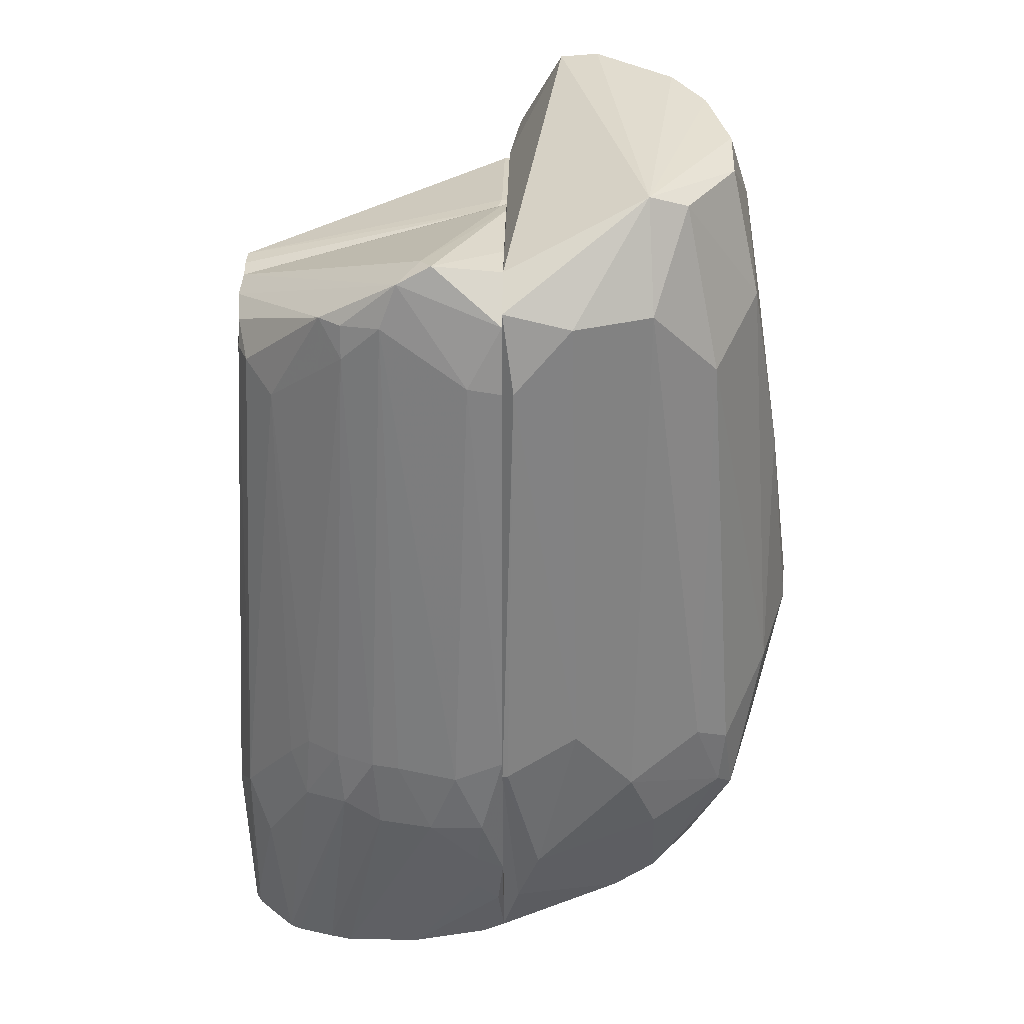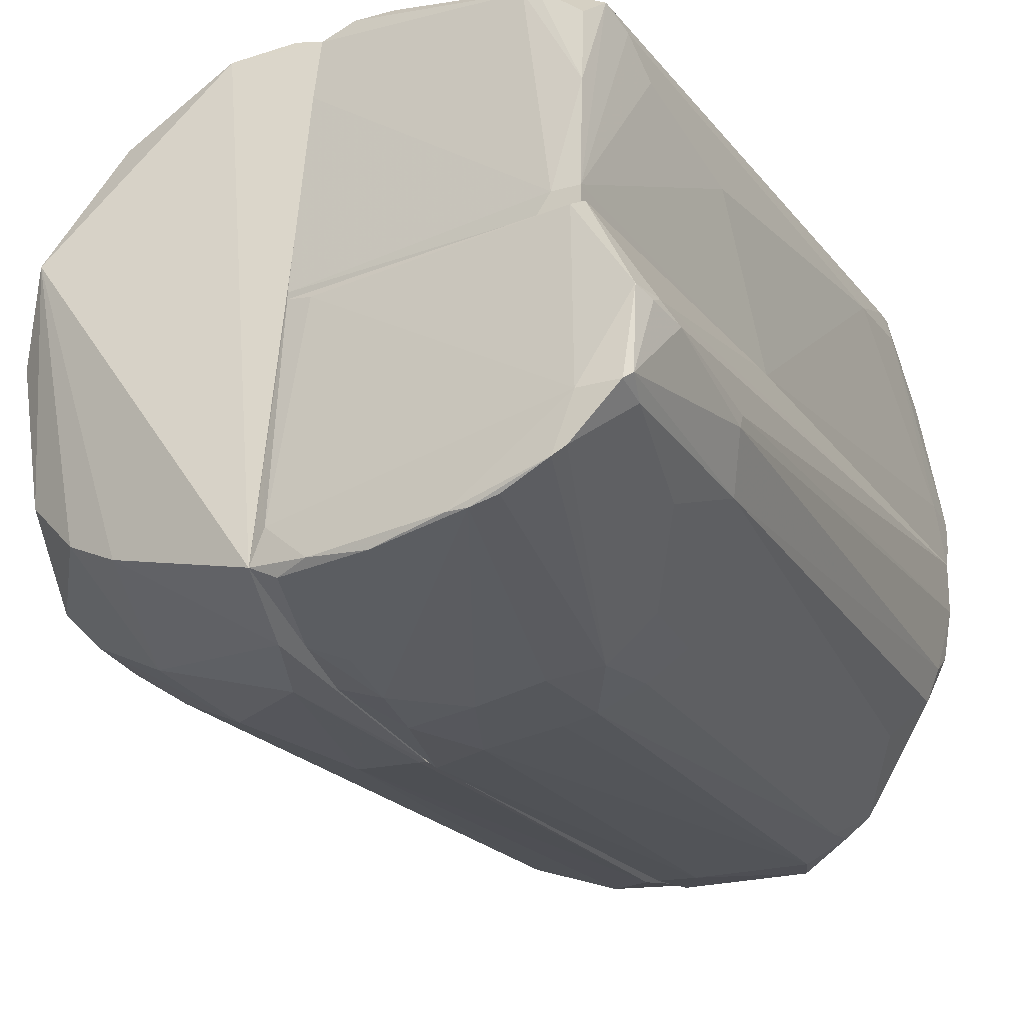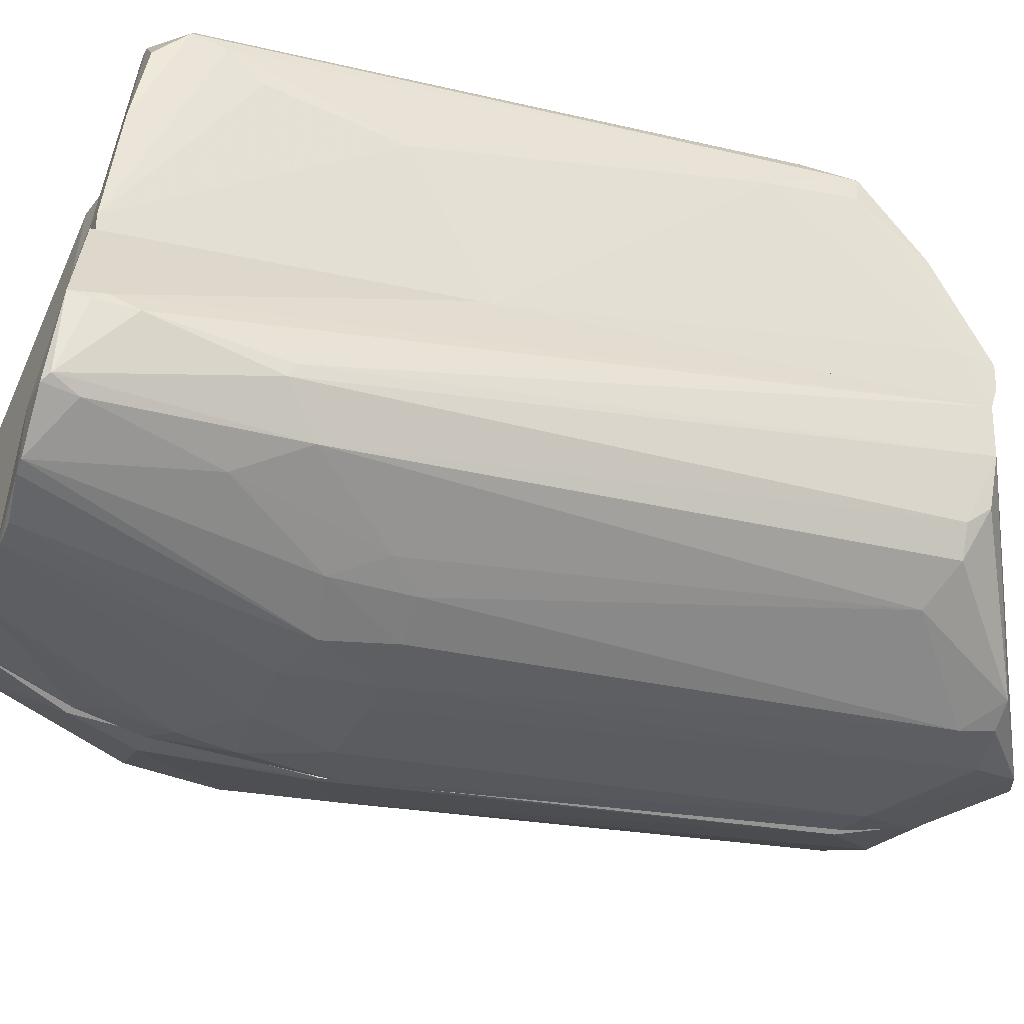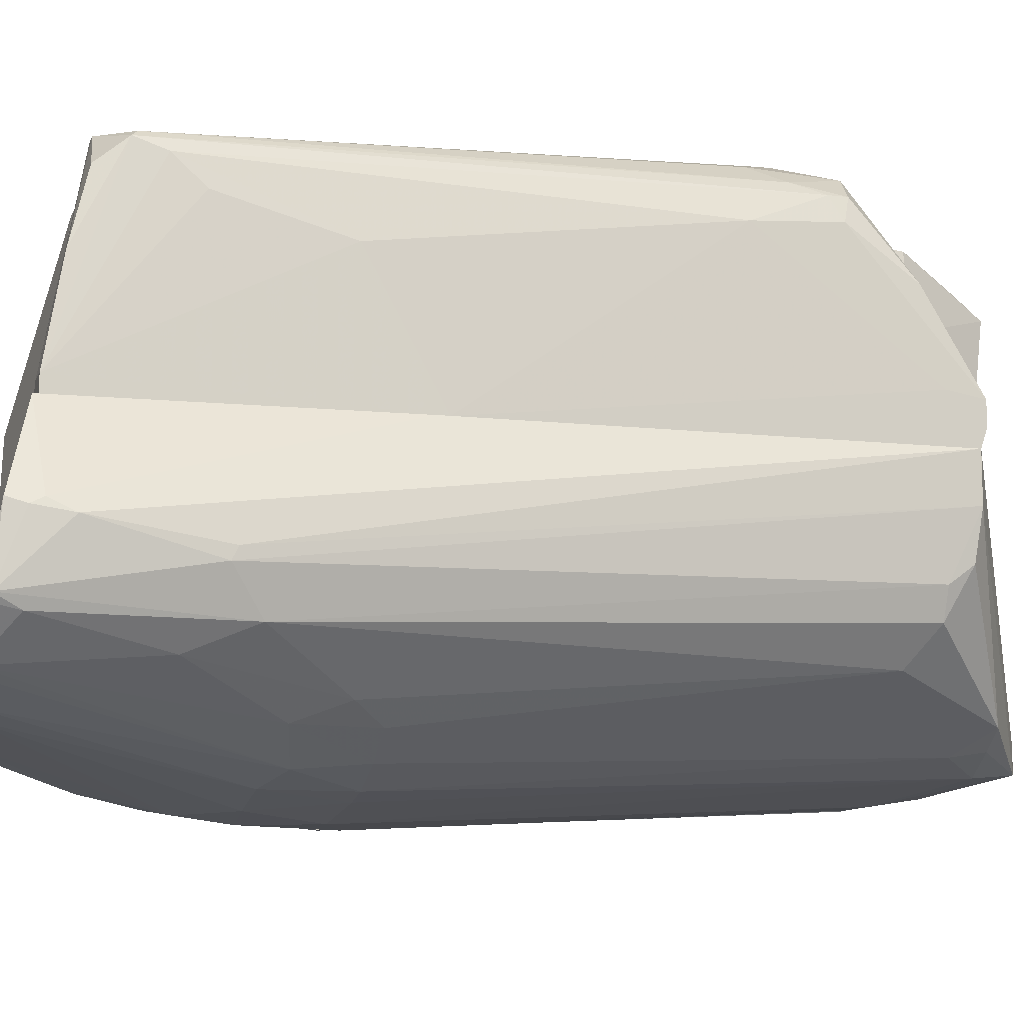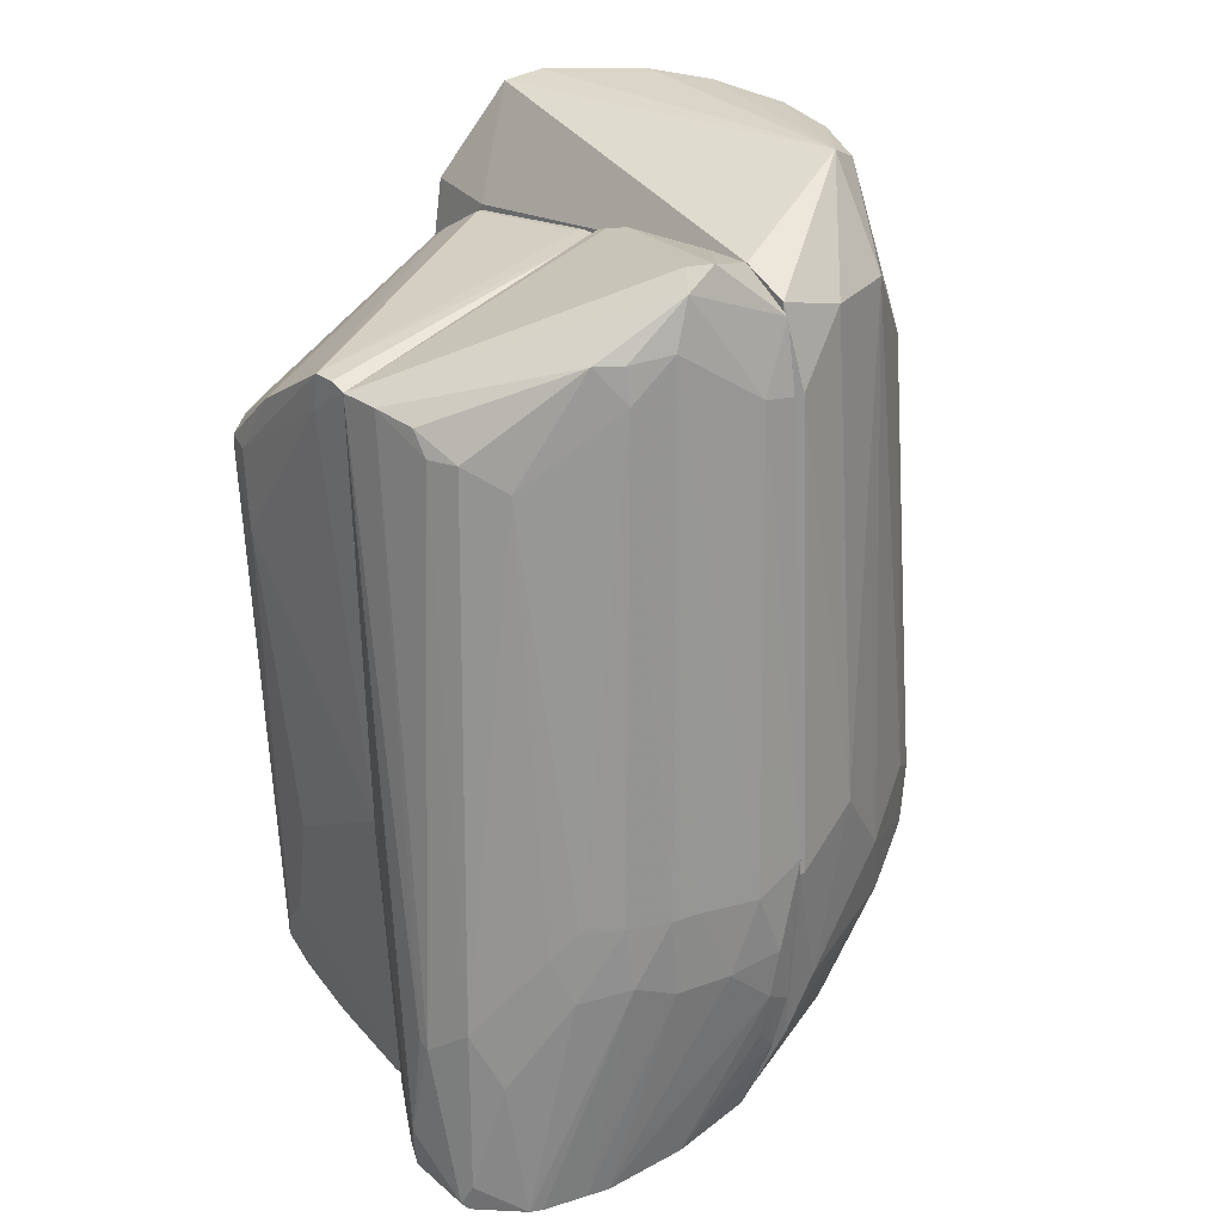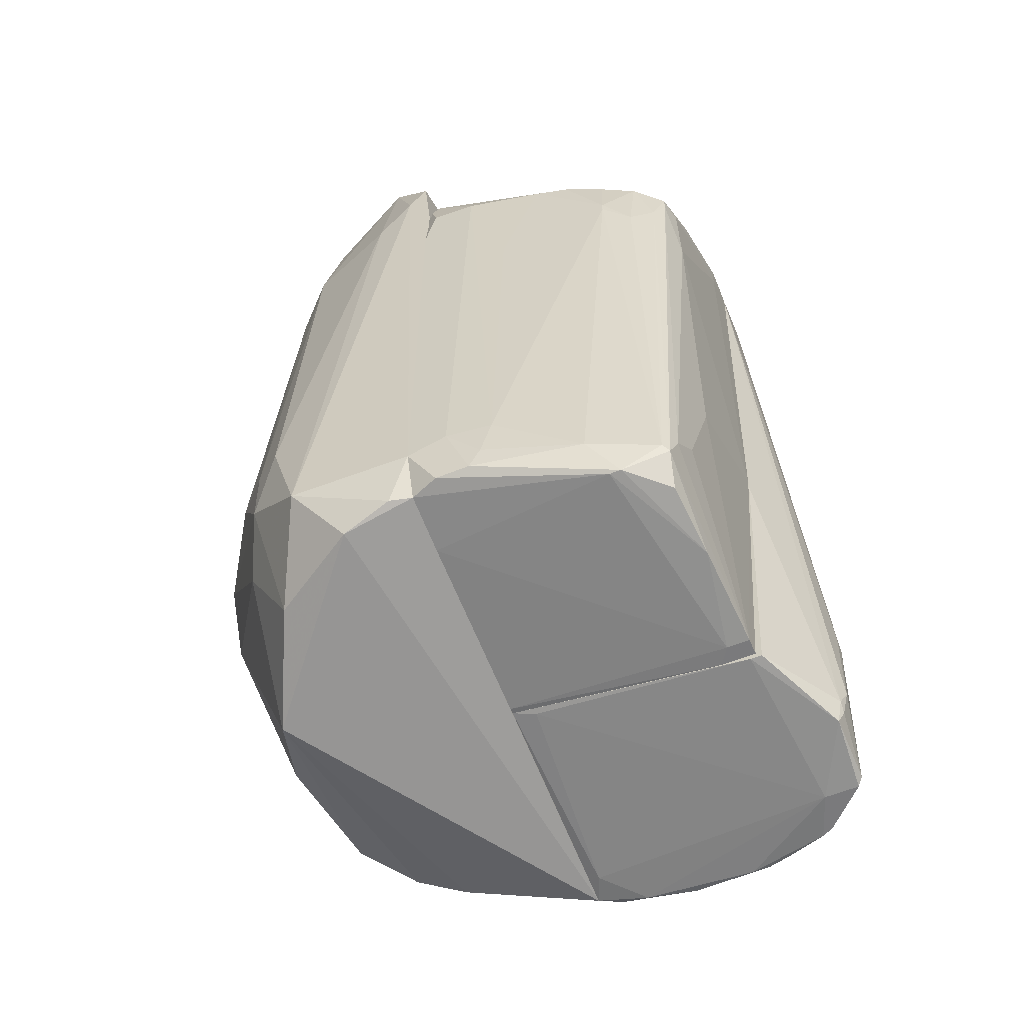
<metadata>
{"format":"obj","ext":"obj","renderer":"f3d","projection":"perspective","resolution":1024,"background":"white","views":[{"elev":33.1,"azim":1.0,"up":"+Z"},{"elev":-23.6,"azim":-154.8,"up":"+Y"},{"elev":-28.5,"azim":-112.4,"up":"+Y"},{"elev":-11.4,"azim":-106.6,"up":"+Y"},{"elev":26.3,"azim":-40.6,"up":"+Z"},{"elev":-58.2,"azim":-157.2,"up":"+Z"}]}
</metadata>
<code>
o convex_0
v 0.001995 0.001261 -0.00081
v 0.000204 -0.001853 -0.004265
v 0.000247 -0.001853 -0.004265
v 0.000374 0.002157 -0.005715
v 0.002379 -0.000232 -0.004862
v 0.000204 -0.001512 -0.000212
v 0.000289 0.002157 -0.000255
v 0.001569 -0.000744 0.000299
v 0.000204 -0.001426 -0.006313
v 0.001654 0.001944 -0.004776
v 0.001825 0.000834 -0.006056
v 0.002038 -0.001085 -0.004904
v 0.002635 0.00028 -0.003625
v 0.000929 0.001772 0.000513
v 0.000204 0.002242 -0.005331
v 0.001825 -0.001 -0.000938
v 0.001953 0.000322 0.000385
v 0.001867 -0.000616 -0.005885
v 0.001313 -0.001298 -0.000341
v 0.001143 0.002242 -0.005288
v 0.001441 0.001858 -0.000768
v 0.002465 0.000877 -0.003966
v 0.00127 -0.001554 -0.004563
v 0.000204 0.002199 -0.001023
v 0.002166 -0.000317 -0.000639
v 0.00127 -0.000872 0.000428
v 0.002422 -0.000488 -0.004008
v 0.000631 0.001815 0.00047
v 0.002294 0.000706 -0.001151
v 0.001526 0.001261 0.000513
v 0.000204 -0.001171 -4.2e-05
v 0.000716 -0.001511 -0.000341
v 0.001185 -0.001128 -0.006099
v 0.002081 0.001474 -0.003795
v 0.000716 0.002157 -0.000853
v 0.000502 -0.001725 -0.005288
v 0.002081 -0.001085 -0.004435
v 0.000759 0.002072 -0.0058
v 0.002465 0.000621 -0.004478
v 0.001441 0.002114 -0.004307
v 0.000801 -0.001725 -0.003966
v 0.000204 0.002114 -0.005715
v 0.001995 0.00028 -0.005885
v 0.001441 0.001645 -0.0058
v 0.002166 -0.000914 -0.005075
v 0.000204 0.001559 -0.000298
v 0.001483 -0.001384 -0.005118
v 0.002123 0.000536 -0.00017
v 0.000289 -0.00164 -0.00081
v 0.001825 0.00156 -0.005075
v 0.002422 -6.1e-05 -0.00209
v 0.001953 -0.000104 0.000299
v 0.001356 0.00173 1e-06
v 0.000673 0.001986 0.000299
v 0.001825 -0.001256 -0.004264
v 0.001953 0.001047 -0.00017
v 0.002465 0.000877 -0.003667
v 0.002635 0.000152 -0.003838
v 0.000417 0.002199 -0.000554
v 0.001526 -0.000957 -0.006013
v 0.001697 0.001901 -0.004179
v 0.001697 0.001645 -0.001023
v 0.000332 -0.00164 -0.005758
v 0.001782 0.000877 0.00047
f 48 56 64
f 2 6 9
f 9 6 15
f 16 8 19
f 4 15 20
f 15 6 24
f 8 16 25
f 19 8 26
f 25 16 27
f 26 14 28
f 14 26 30
f 24 6 31
f 6 26 31
f 26 28 31
f 26 6 32
f 19 26 32
f 9 11 33
f 22 10 34
f 3 2 36
f 27 16 37
f 11 9 38
f 4 20 38
f 22 13 39
f 10 20 40
f 35 21 40
f 20 35 40
f 23 19 41
f 19 32 41
f 3 36 41
f 36 23 41
f 15 4 42
f 9 15 42
f 4 38 42
f 38 9 42
f 18 11 43
f 5 18 43
f 39 5 43
f 11 39 43
f 20 10 44
f 11 38 44
f 38 20 44
f 18 5 45
f 37 12 45
f 27 37 45
f 7 24 46
f 28 7 46
f 24 31 46
f 31 28 46
f 12 23 47
f 23 36 47
f 2 3 49
f 6 2 49
f 32 6 49
f 3 41 49
f 41 32 49
f 10 22 50
f 39 11 50
f 22 39 50
f 44 10 50
f 11 44 50
f 25 27 51
f 13 29 51
f 48 25 51
f 29 48 51
f 8 25 52
f 26 8 52
f 17 26 52
f 48 17 52
f 25 48 52
f 1 21 53
f 14 30 53
f 7 28 54
f 28 14 54
f 21 35 54
f 53 21 54
f 14 53 54
f 16 19 55
f 23 12 55
f 19 23 55
f 37 16 55
f 12 37 55
f 29 1 56
f 48 29 56
f 1 53 56
f 53 30 56
f 13 22 57
f 1 29 57
f 29 13 57
f 34 1 57
f 22 34 57
f 5 39 58
f 39 13 58
f 45 5 58
f 27 45 58
f 13 51 58
f 51 27 58
f 20 15 59
f 24 7 59
f 15 24 59
f 35 20 59
f 7 54 59
f 54 35 59
f 11 18 60
f 33 11 60
f 18 45 60
f 45 12 60
f 12 47 60
f 47 33 60
f 34 10 61
f 10 40 61
f 40 21 61
f 21 1 62
f 1 34 62
f 61 21 62
f 34 61 62
f 2 9 63
f 9 33 63
f 36 2 63
f 47 36 63
f 33 47 63
f 26 17 64
f 30 26 64
f 17 48 64
f 56 30 64
o convex_1
v -1e-05 -0.001725 -0.005587
v 0.000204 -0.000829 -4.3e-05
v 0.000204 -0.00117 -4.3e-05
v -0.002143 -0.000573 -0.005246
v 0.000204 0.00028 -0.006013
v -0.001929 0.00028 -0.00081
v -0.000991 -0.001384 -0.000383
v 0.000204 0.00028 -0.00017
v -0.001716 0.00028 -0.006312
v -0.001631 -0.001256 -0.006569
v 0.000204 -0.001853 -0.004136
v -0.001801 -0.000744 -0.001023
v 0.000204 -0.001426 -0.006312
v -0.001119 -0.00164 -0.004734
v -0.000308 -0.001426 0.000129
v -0.002015 -0.000957 -0.005075
v -0.0021 -0.000403 -0.006355
v -5.2e-05 -0.00164 -0.000768
v -0.00065 -0.001768 -0.004264
v 0.000204 -0.001554 -0.000298
v -0.001033 -0.001426 -0.006525
v -0.002015 -0.000914 -0.006569
v -0.001887 -0.000403 -0.000852
v -0.001417 -0.001426 -0.004264
v -0.000692 -0.001512 -0.000341
v -0.000394 -0.00181 -0.004861
v -0.001588 -0.001 -0.001194
v -0.001161 -0.001256 -0.000383
v -0.001844 0.00028 -0.004094
v -0.001759 -0.000914 -0.006569
v -0.00018 -0.001853 -0.004307
v -0.002143 -0.000446 -0.006099
v -0.000394 -0.001256 8.6e-05
v -0.002143 -0.000659 -0.005288
v -0.001929 -6.2e-05 -0.00081
v -0.001161 -0.001426 -0.006525
v -0.000991 -0.001426 -0.000639
v 0.000204 -0.001768 -0.005331
v -0.00018 -0.001469 -0.006398
v -0.000863 -0.001725 -0.004264
v 0.000161 0.000152 -0.000128
v -0.001844 -0.001128 -0.005502
v -0.000564 -0.001469 0
v -1e-05 -0.00181 -0.005203
v -0.000564 -0.001512 -0.00644
v -0.001887 -0.000531 -0.001023
v 0.000118 -0.001213 -0.006312
v 0.000204 -0.00164 -0.00081
v -0.002057 -0.00036 -0.006483
v -0.00146 -0.001426 -0.00482
v 0.000161 -0.001682 -0.005758
v -0.00082 -0.001725 -0.004862
v -0.0021 -0.00036 -0.00627
v -0.001631 0.00028 -0.006312
v -0.002057 -0.000872 -0.006525
v 3.3e-05 0.000237 -0.006056
v -0.001716 -0.001213 -0.006569
v -0.001161 -0.001597 -0.004264
v -0.001332 -0.001384 -0.006525
v 0.000204 -1.9e-05 -8.5e-05
v -0.002015 -0.000957 -0.006355
v 3.3e-05 -0.001853 -0.004819
v 3.3e-05 -0.001512 -0.006312
v -0.001588 -0.001298 -0.004477
f 106 114 128
f 66 67 69
f 66 69 72
f 69 70 72
f 70 69 73
f 69 67 75
f 69 75 77
f 67 66 79
f 75 67 84
f 67 79 84
f 76 80 91
f 87 76 92
f 76 91 92
f 70 73 93
f 85 74 94
f 74 86 94
f 75 82 95
f 89 83 95
f 82 89 95
f 83 90 95
f 68 70 96
f 68 96 98
f 70 68 99
f 87 92 99
f 68 98 99
f 74 85 100
f 89 71 101
f 91 88 101
f 92 91 101
f 71 92 101
f 77 75 102
f 85 94 103
f 83 89 104
f 89 101 104
f 72 70 105
f 70 97 105
f 84 79 107
f 82 84 107
f 71 89 107
f 89 82 107
f 92 71 107
f 97 70 107
f 79 97 107
f 70 99 107
f 99 92 107
f 90 100 108
f 100 85 109
f 85 103 109
f 65 108 109
f 108 100 109
f 80 76 110
f 76 87 110
f 98 80 110
f 87 99 110
f 99 98 110
f 69 77 111
f 77 103 111
f 103 94 111
f 82 75 112
f 75 84 112
f 84 82 112
f 94 86 113
f 77 102 115
f 108 65 115
f 102 108 115
f 65 109 115
f 90 83 116
f 100 90 116
f 83 104 116
f 104 78 116
f 70 93 117
f 93 73 117
f 96 70 117
f 81 96 117
f 73 113 117
f 113 81 117
f 73 69 118
f 113 73 118
f 94 113 118
f 96 81 119
f 80 98 119
f 98 96 119
f 81 113 119
f 113 86 119
f 69 111 120
f 111 94 120
f 118 69 120
f 94 118 120
f 74 78 121
f 86 74 121
f 78 114 121
f 114 106 121
f 101 88 122
f 78 104 122
f 104 101 122
f 114 78 122
f 88 114 122
f 78 74 123
f 74 100 123
f 116 78 123
f 100 116 123
f 66 72 124
f 79 66 124
f 97 79 124
f 72 105 124
f 105 97 124
f 106 80 125
f 80 119 125
f 119 86 125
f 86 121 125
f 121 106 125
f 75 95 126
f 95 90 126
f 102 75 126
f 90 108 126
f 108 102 126
f 103 77 127
f 109 103 127
f 77 115 127
f 115 109 127
f 91 80 128
f 88 91 128
f 80 106 128
f 114 88 128
o convex_2
v -0.000351 0.0022 -0.005544
v 0.000204 0.000451 -0.000212
v 0.000161 0.000451 -0.000212
v -0.001417 0.00028 -0.00627
v -0.001844 0.001773 -0.001578
v 0.000204 0.00028 -0.006013
v 0.000204 0.002157 -0.000853
v -0.001929 0.00028 -0.00081
v -0.001631 0.001815 -0.0058
v 0.000204 0.002114 -0.005715
v -0.001375 0.002071 -0.001877
v -0.001673 0.000408 -0.00627
v 0.000204 0.00028 -0.000212
v 0.000161 0.00156 -0.00034
v -0.001801 0.001261 -0.004521
v -0.001929 0.000579 -0.000767
v -0.000223 0.002242 -0.001236
v -0.001204 0.001901 -0.005971
v 0.000204 0.002242 -0.005331
v -0.001844 0.00028 -0.004008
v -0.001375 0.002029 -0.00145
v -0.001887 0.00156 -0.002218
v 0.000161 0.002072 -0.00064
v -0.001076 0.002029 -0.005672
v -0.001887 0.001261 -0.001151
v 0.000204 0.002242 -0.001578
v -0.001588 0.001986 -0.002133
v -0.000436 0.0022 -0.005245
v -0.001588 0.001645 -0.006013
v 0.000204 0.001688 -0.0058
v -0.001673 0.00028 -0.00627
v -0.001588 0.001858 -0.005758
v -0.000266 0.0022 -0.005715
v -0.001673 0.00173 -0.005587
v -9.5e-05 0.002242 -0.005245
v -0.00082 0.002157 -0.001322
v -0.001503 0.000408 -0.00627
v -0.001929 0.000621 -0.001023
v -0.001631 0.001943 -0.001535
v 0.000161 0.001943 -0.000554
v 0.000204 0.00156 -0.00034
v 0.000118 0.00028 -0.000212
v -0.001759 0.001858 -0.001919
v -0.001887 0.001602 -0.00162
v -0.001716 0.001517 -0.005374
v -0.001631 0.001133 -0.006141
v 0.000204 0.000323 -0.006013
v -0.001375 0.002071 -0.001962
v -0.001929 0.000408 -0.000767
v 0.000161 0.002114 -0.000682
v -0.001289 0.001901 -0.005971
v -1e-05 0.0022 -0.005715
v -0.000522 0.0022 -0.002304
v 0.000118 0.002242 -0.001194
v -0.001076 0.002114 -0.001364
v -0.001844 0.001773 -0.001706
f 150 172 184
f 130 134 135
f 135 134 138
f 130 131 141
f 134 130 141
f 131 130 142
f 131 142 144
f 135 138 147
f 134 136 148
f 143 140 148
f 143 148 150
f 151 149 153
f 135 147 154
f 147 145 154
f 129 152 156
f 138 134 158
f 146 138 158
f 132 134 159
f 140 132 159
f 134 148 159
f 148 140 159
f 152 129 161
f 137 140 162
f 143 150 162
f 145 147 163
f 156 145 163
f 129 156 163
f 161 129 163
f 147 161 163
f 132 140 165
f 146 158 165
f 136 144 166
f 148 136 166
f 150 148 166
f 149 139 167
f 133 153 167
f 153 149 167
f 139 155 167
f 144 142 168
f 153 144 168
f 151 153 168
f 130 135 169
f 142 130 169
f 135 151 169
f 168 142 169
f 151 168 169
f 136 134 170
f 141 131 170
f 134 141 170
f 131 144 170
f 160 137 171
f 155 160 171
f 133 167 171
f 167 155 171
f 153 133 172
f 144 153 172
f 166 144 172
f 150 166 172
f 140 143 173
f 162 140 173
f 143 162 173
f 140 137 174
f 137 157 174
f 165 140 174
f 146 165 174
f 134 132 175
f 158 134 175
f 132 165 175
f 165 158 175
f 155 139 176
f 156 152 176
f 152 160 176
f 160 155 176
f 139 164 176
f 144 136 177
f 136 170 177
f 170 144 177
f 151 135 178
f 145 164 178
f 157 137 179
f 137 160 179
f 160 152 179
f 161 146 179
f 152 161 179
f 174 157 179
f 146 174 179
f 138 146 180
f 147 138 180
f 146 161 180
f 161 147 180
f 145 156 181
f 164 145 181
f 156 176 181
f 176 164 181
f 135 154 182
f 154 145 182
f 178 135 182
f 145 178 182
f 139 149 183
f 149 151 183
f 164 139 183
f 151 178 183
f 178 164 183
f 137 162 184
f 162 150 184
f 133 171 184
f 171 137 184
f 172 133 184

</code>
